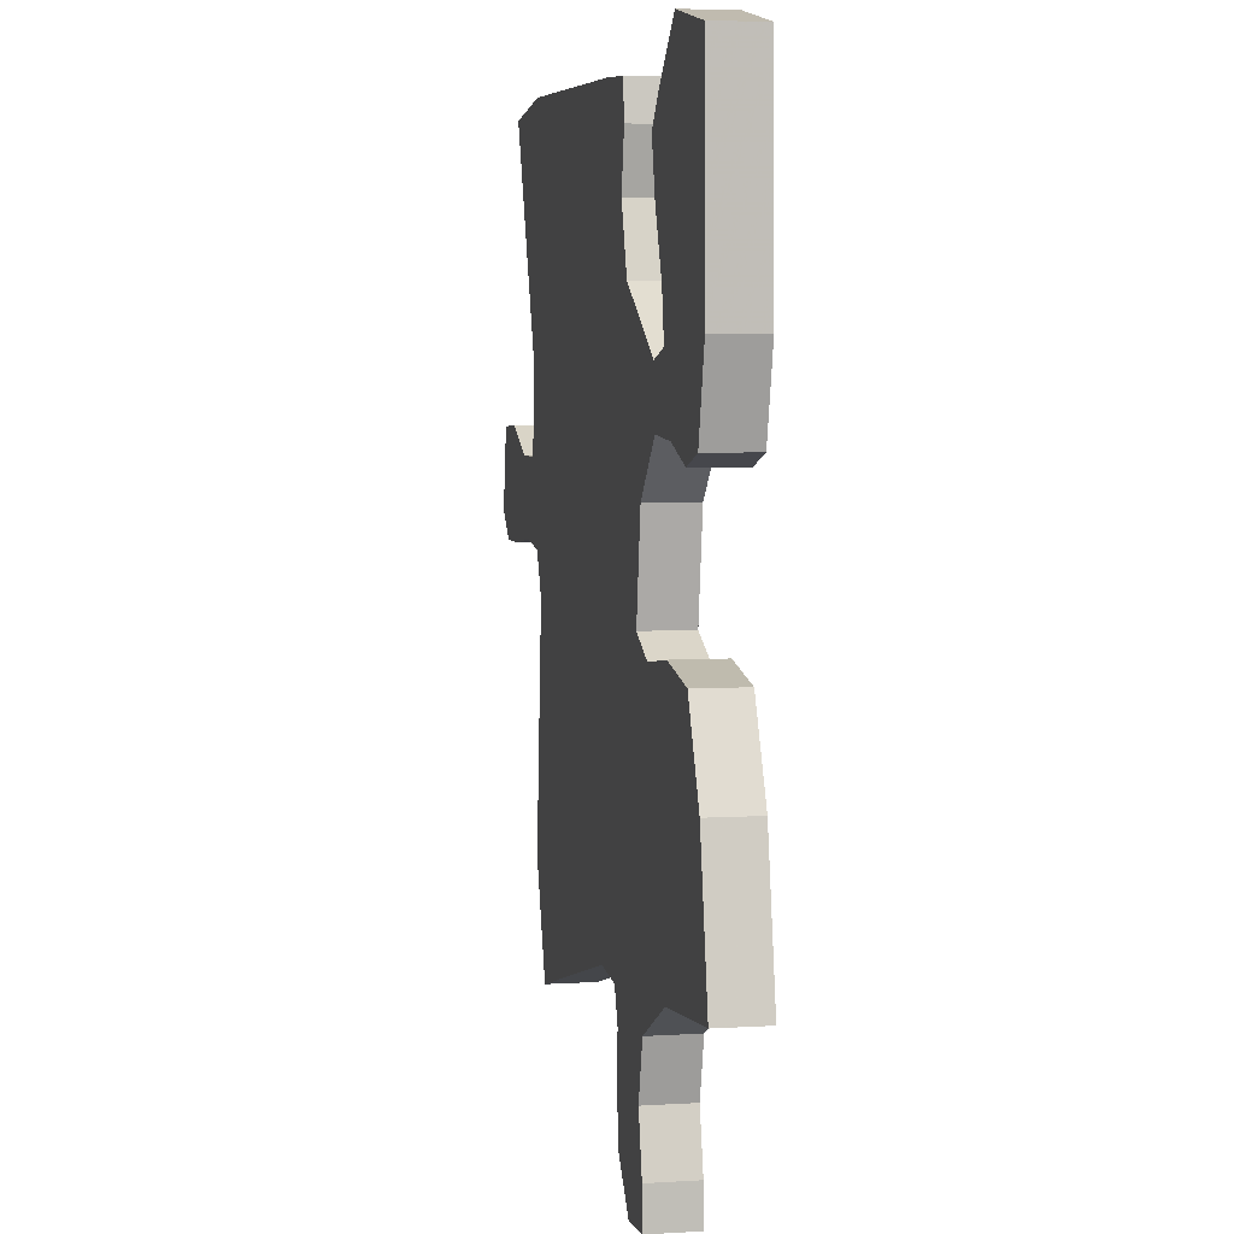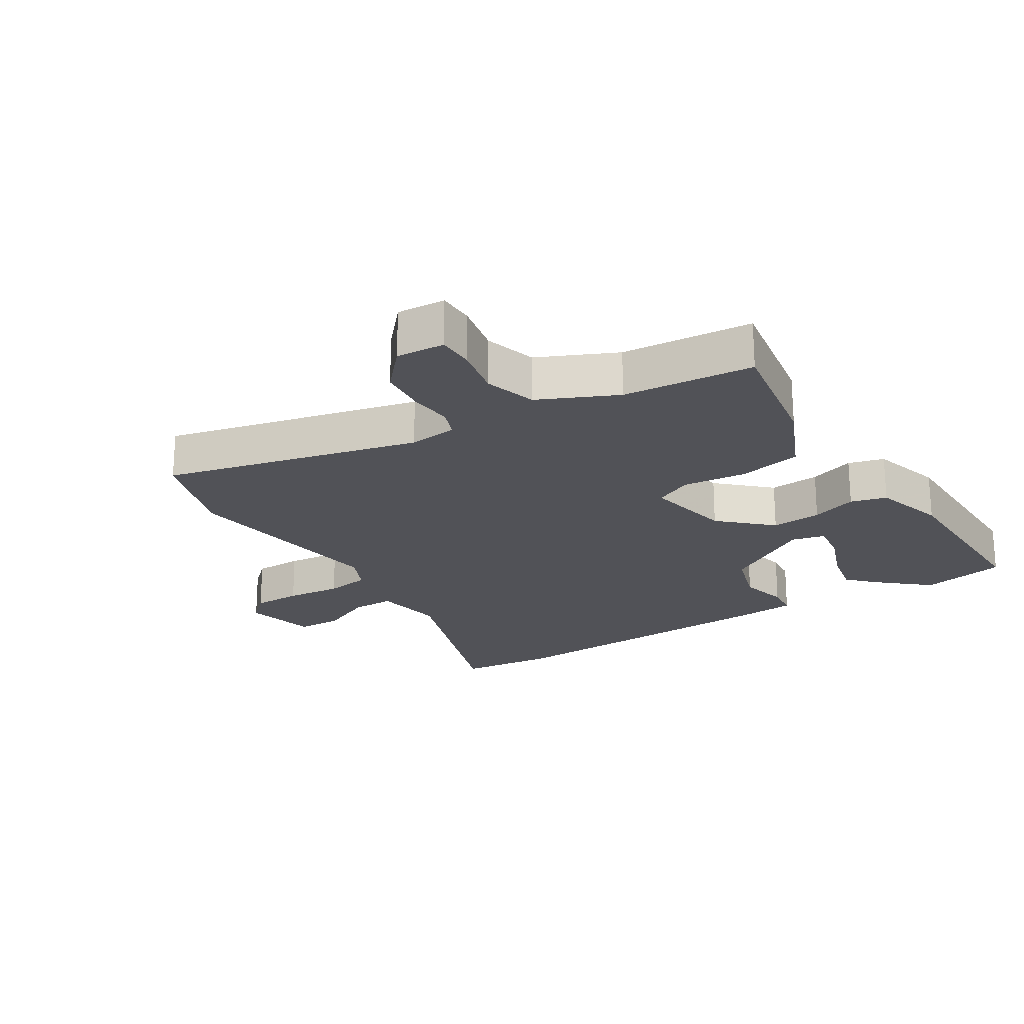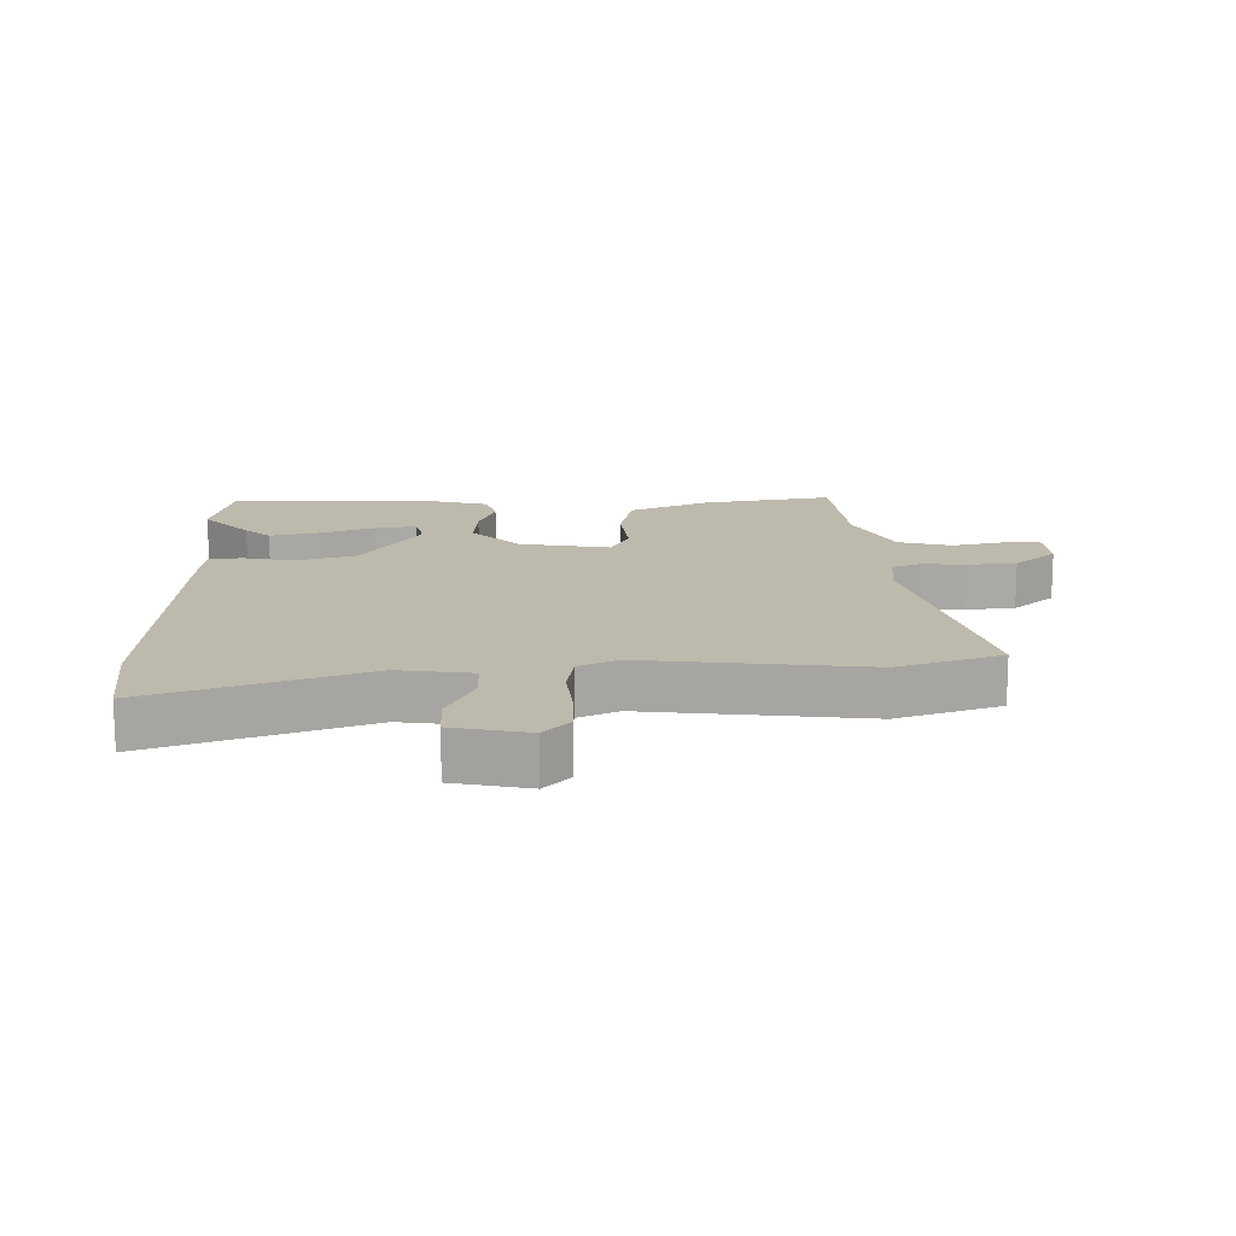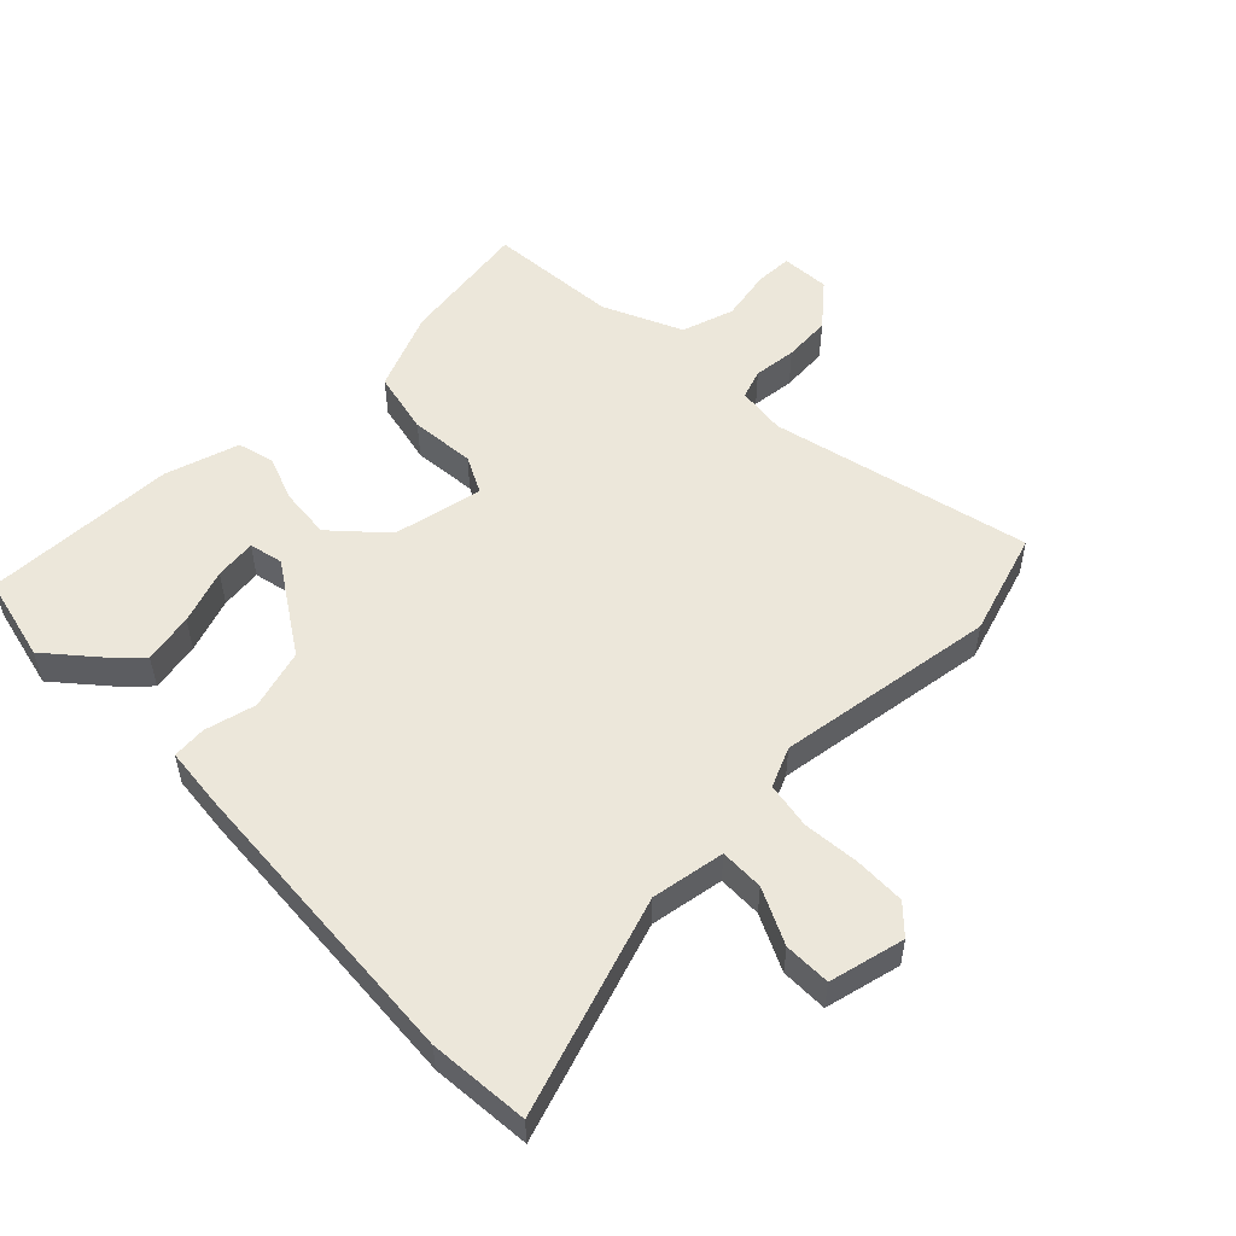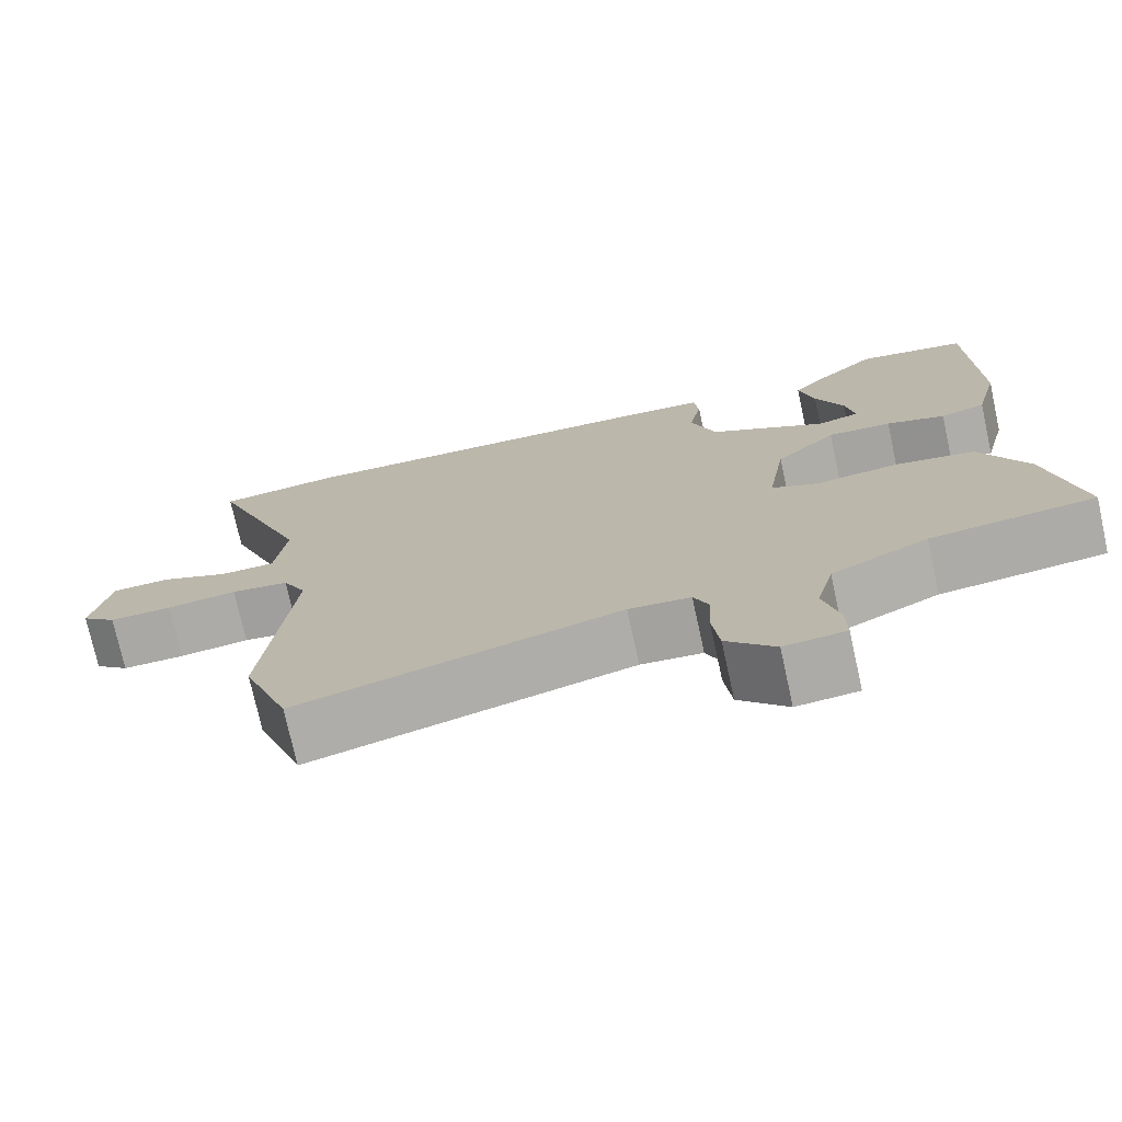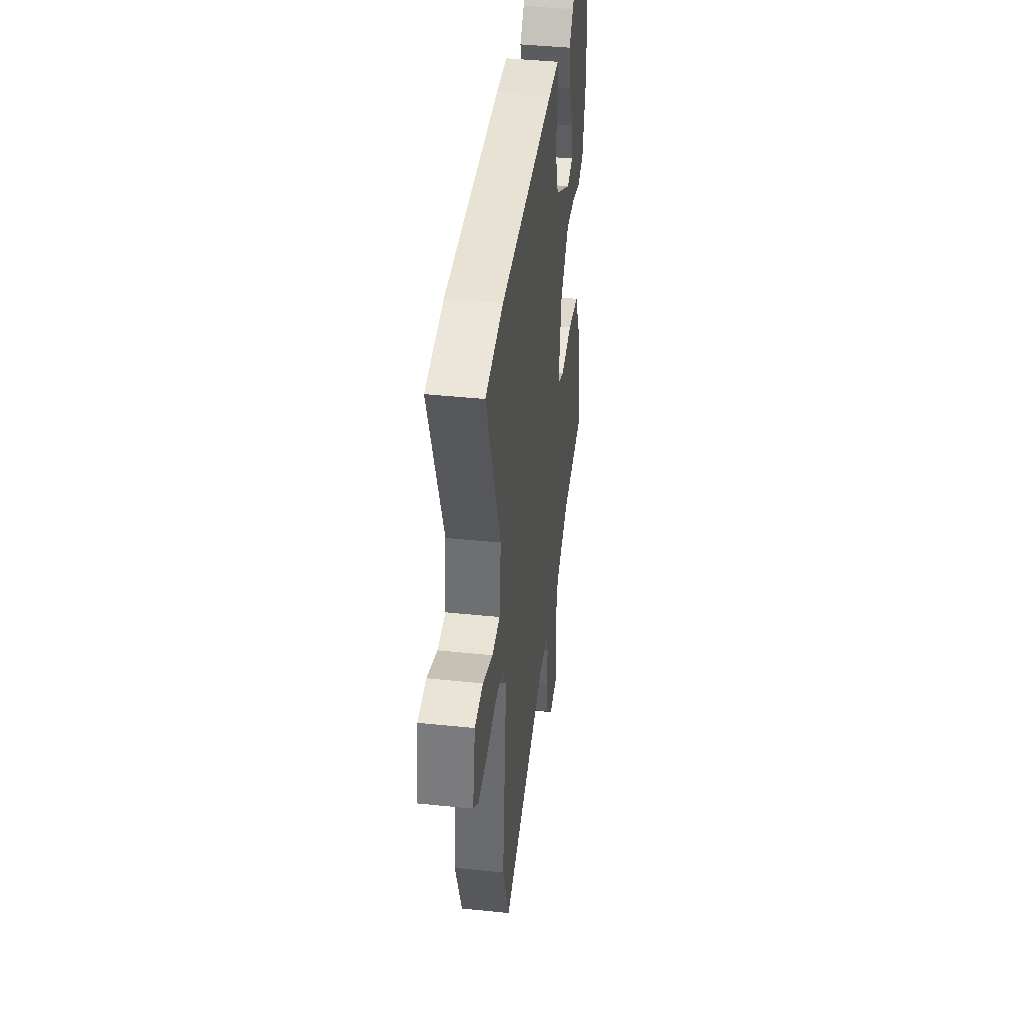
<metadata>
{"format":"obj","ext":"obj","renderer":"f3d","projection":"perspective","resolution":1024,"background":"white","views":[{"elev":5.2,"azim":-101.0,"up":"+Z"},{"elev":-21.5,"azim":-146.2,"up":"+Y"},{"elev":15.0,"azim":90.0,"up":"+Y"},{"elev":53.0,"azim":47.7,"up":"+Y"},{"elev":-74.6,"azim":-167.6,"up":"+Z"},{"elev":41.4,"azim":97.2,"up":"+Z"}]}
</metadata>
<code>
v -0.533 0.07 -0.496
v -0.492 0.07 -0.29
v -0.433 0.07 -0.166
v -0.331 0.07 -0.147
v -0.229 0.07 -0.16
v -0.168 0.07 -0.132
v -0.191 0.07 0.011
v -0.268 0.07 0.088
v -0.349 0.07 0.083
v -0.423 0.07 0.059
v -0.48 0.07 0.076
v -0.51 0.07 0.194
v -0.504 0.07 0.499
v -0.366 0.07 0.525
v -0.285 0.07 0.45
v -0.249 0.07 0.409
v -0.268 0.07 0.331
v -0.303 0.07 0.246
v -0.314 0.07 0.181
v -0.261 0.07 0.167
v -0.114 0.07 0.254
v -0.082 0.07 0.347
v -0.098 0.07 0.428
v -0.091 0.07 0.481
v 0.006 0.07 0.487
v 0.485 0.07 0.502
v 0.641 0.07 0.483
v 0.514 0.07 0.151
v 0.528 0.07 0.035
v 0.597 0.07 0.034
v 0.685 0.07 0.072
v 0.758 0.07 0.069
v 0.781 0.07 -0.05
v 0.737 0.07 -0.089
v 0.658 0.07 -0.088
v 0.569 0.07 -0.077
v 0.496 0.07 -0.087
v 0.466 0.07 -0.148
v 0.501 0.07 -0.496
v 0.442 0.07 -0.657
v 0.037 0.07 -0.548
v -0.041 0.07 -0.555
v -0.06 0.07 -0.601
v -0.056 0.07 -0.67
v -0.065 0.07 -0.746
v -0.126 0.07 -0.811
v -0.203 0.07 -0.804
v -0.202 0.07 -0.746
v -0.182 0.07 -0.663
v -0.204 0.07 -0.579
v -0.326 0.07 -0.519
v -0.533 0 -0.496
v -0.492 0 -0.29
v -0.433 0 -0.166
v -0.331 0 -0.147
v -0.229 0 -0.16
v -0.168 0 -0.132
v -0.191 0 0.011
v -0.268 0 0.088
v -0.349 0 0.083
v -0.423 0 0.059
v -0.48 0 0.076
v -0.51 0 0.194
v -0.504 0 0.499
v -0.366 0 0.525
v -0.285 0 0.45
v -0.249 0 0.409
v -0.268 0 0.331
v -0.303 0 0.246
v -0.314 0 0.181
v -0.261 0 0.167
v -0.114 0 0.254
v -0.082 0 0.347
v -0.098 0 0.428
v -0.091 0 0.481
v 0.006 0 0.487
v 0.485 0 0.502
v 0.641 0 0.483
v 0.514 0 0.151
v 0.528 0 0.035
v 0.597 0 0.034
v 0.685 0 0.072
v 0.758 0 0.069
v 0.781 0 -0.05
v 0.737 0 -0.089
v 0.658 0 -0.088
v 0.569 0 -0.077
v 0.496 0 -0.087
v 0.466 0 -0.148
v 0.501 0 -0.496
v 0.442 0 -0.657
v 0.037 0 -0.548
v -0.041 0 -0.555
v -0.06 0 -0.601
v -0.056 0 -0.67
v -0.065 0 -0.746
v -0.126 0 -0.811
v -0.203 0 -0.804
v -0.202 0 -0.746
v -0.182 0 -0.663
v -0.204 0 -0.579
v -0.326 0 -0.519
f 46 47 48 49
f 46 49 50
f 43 44 45 46
f 43 46 50
f 42 43 50 51
f 38 39 40 41
f 37 38 41 42
f 33 34 35 36
f 31 32 33 36
f 30 31 36 37
f 29 30 37 42
f 25 26 27 28
f 22 23 24 25
f 21 22 25 28
f 20 21 28 29
f 15 16 17 18
f 15 18 19
f 14 15 19
f 13 14 19
f 12 13 19
f 9 10 11 12
f 8 9 12 19
f 7 8 19 20
f 2 3 4 5
f 51 1 2 5
f 51 5 6
f 42 51 6
f 29 42 6 7
f 7 20 29
f 100 99 98 97
f 101 100 97
f 97 96 95 94
f 101 97 94
f 102 101 94 93
f 92 91 90 89
f 93 92 89 88
f 87 86 85 84
f 87 84 83 82
f 88 87 82 81
f 93 88 81 80
f 79 78 77 76
f 76 75 74 73
f 79 76 73 72
f 80 79 72 71
f 69 68 67 66
f 70 69 66
f 70 66 65
f 70 65 64
f 70 64 63
f 63 62 61 60
f 70 63 60 59
f 71 70 59 58
f 56 55 54 53
f 56 53 52 102
f 57 56 102
f 57 102 93
f 58 57 93 80
f 80 71 58
f 1 52 53 2
f 2 53 54 3
f 3 54 55 4
f 4 55 56 5
f 5 56 57 6
f 6 57 58 7
f 7 58 59 8
f 8 59 60 9
f 9 60 61 10
f 10 61 62 11
f 11 62 63 12
f 12 63 64 13
f 13 64 65 14
f 14 65 66 15
f 15 66 67 16
f 16 67 68 17
f 17 68 69 18
f 18 69 70 19
f 19 70 71 20
f 20 71 72 21
f 21 72 73 22
f 22 73 74 23
f 23 74 75 24
f 24 75 76 25
f 25 76 77 26
f 26 77 78 27
f 27 78 79 28
f 28 79 80 29
f 29 80 81 30
f 30 81 82 31
f 31 82 83 32
f 32 83 84 33
f 33 84 85 34
f 34 85 86 35
f 35 86 87 36
f 36 87 88 37
f 37 88 89 38
f 38 89 90 39
f 39 90 91 40
f 40 91 92 41
f 41 92 93 42
f 42 93 94 43
f 43 94 95 44
f 44 95 96 45
f 45 96 97 46
f 46 97 98 47
f 47 98 99 48
f 48 99 100 49
f 49 100 101 50
f 50 101 102 51
f 51 102 52 1

</code>
